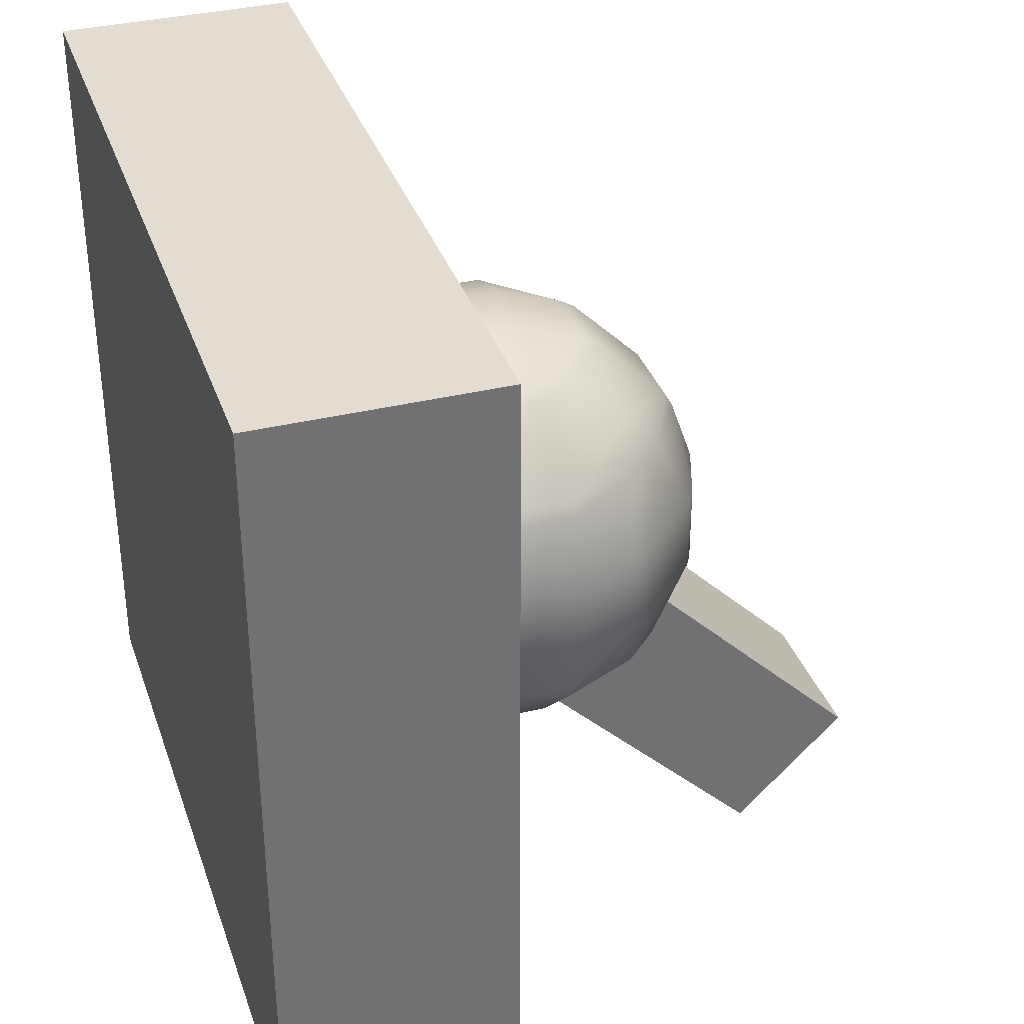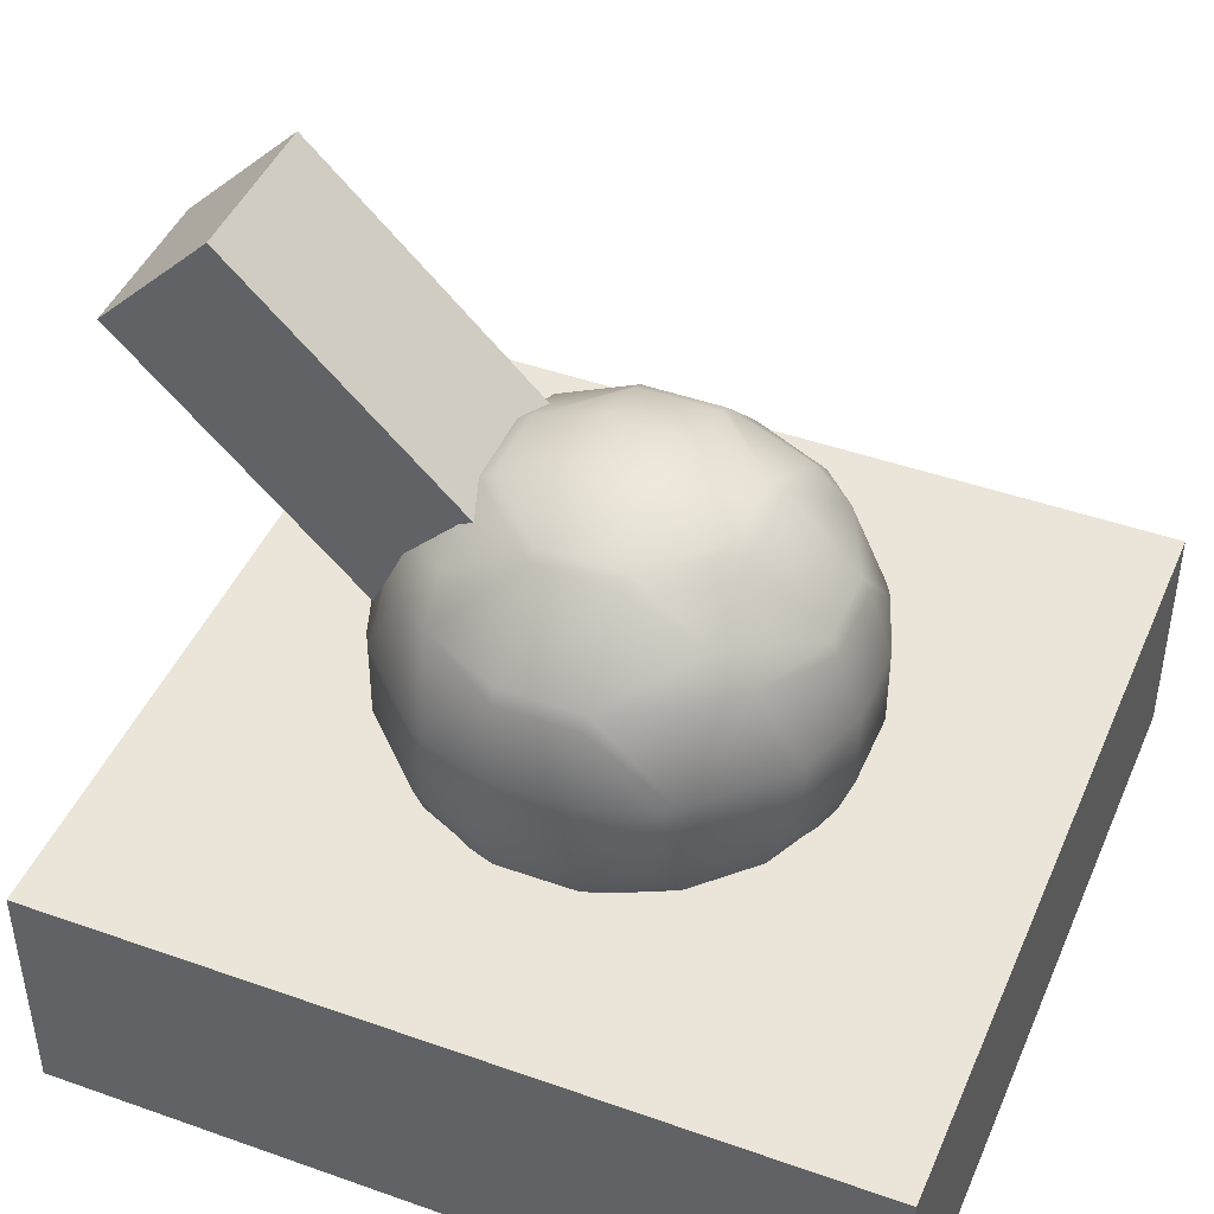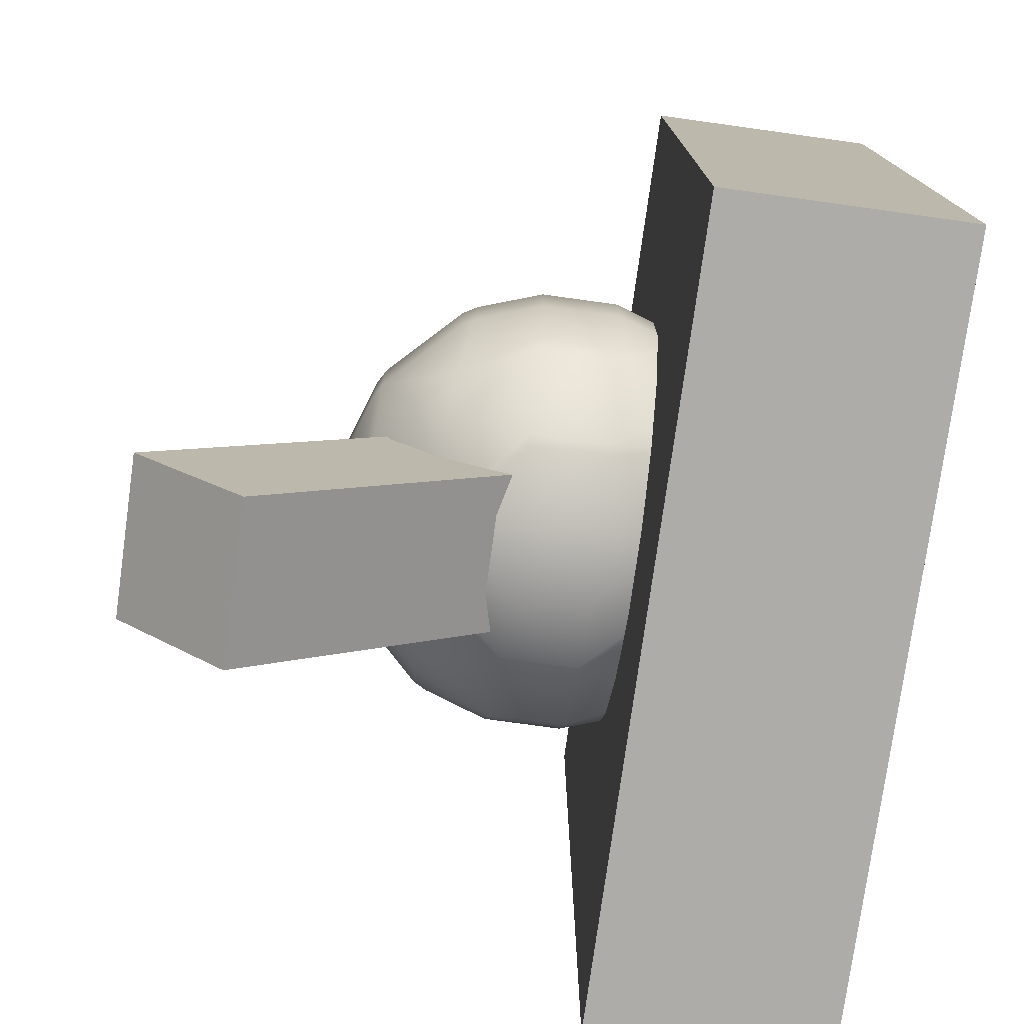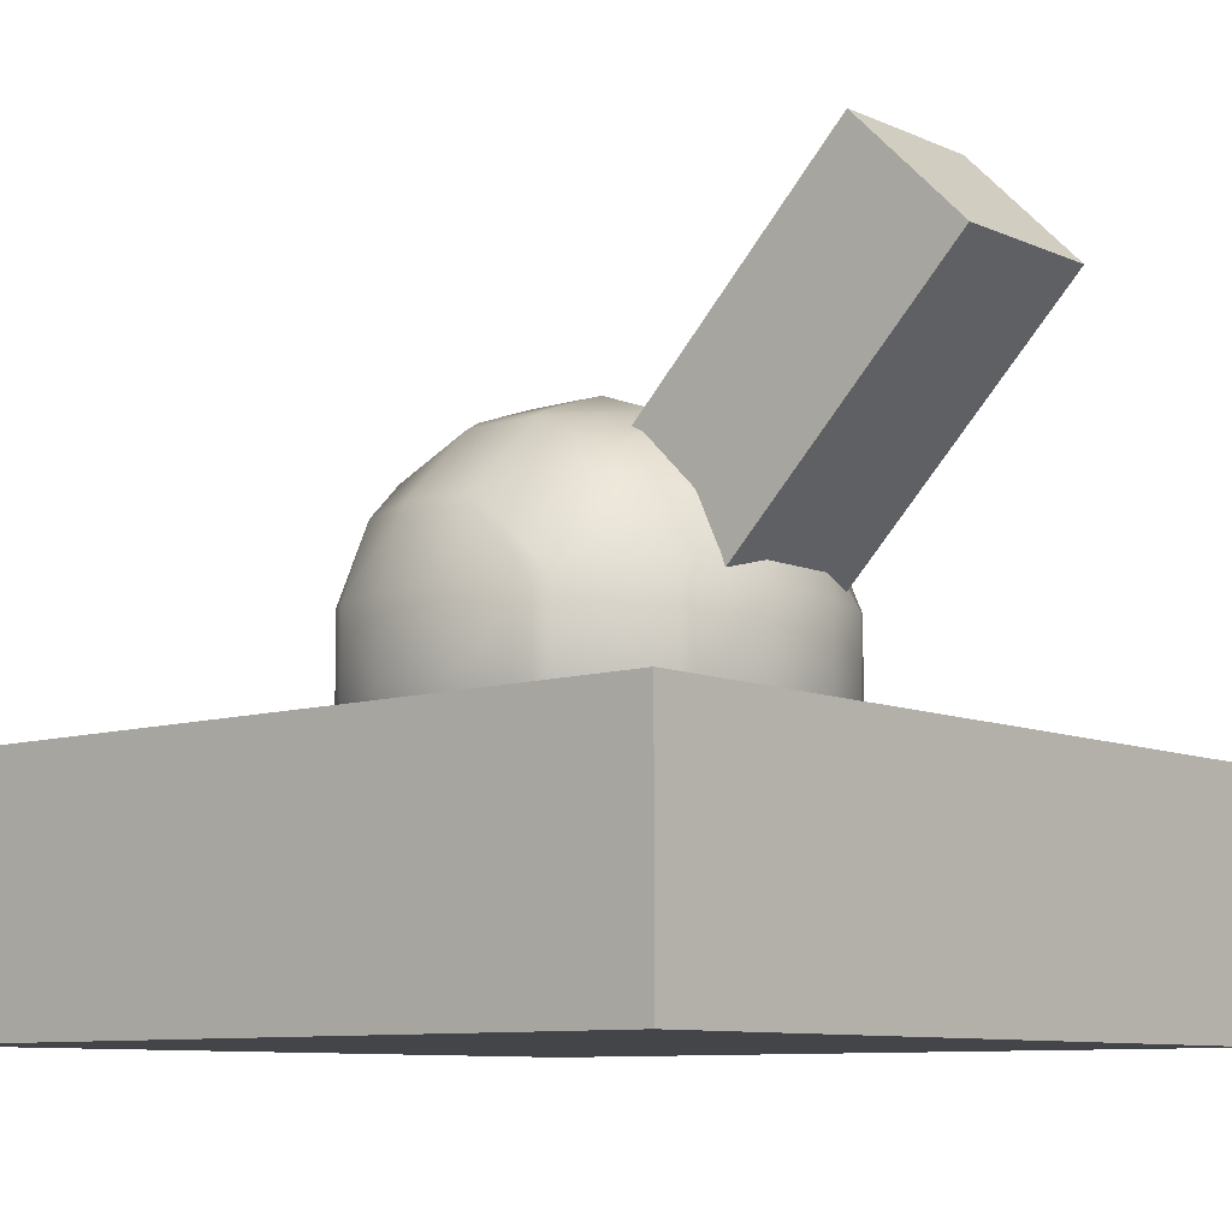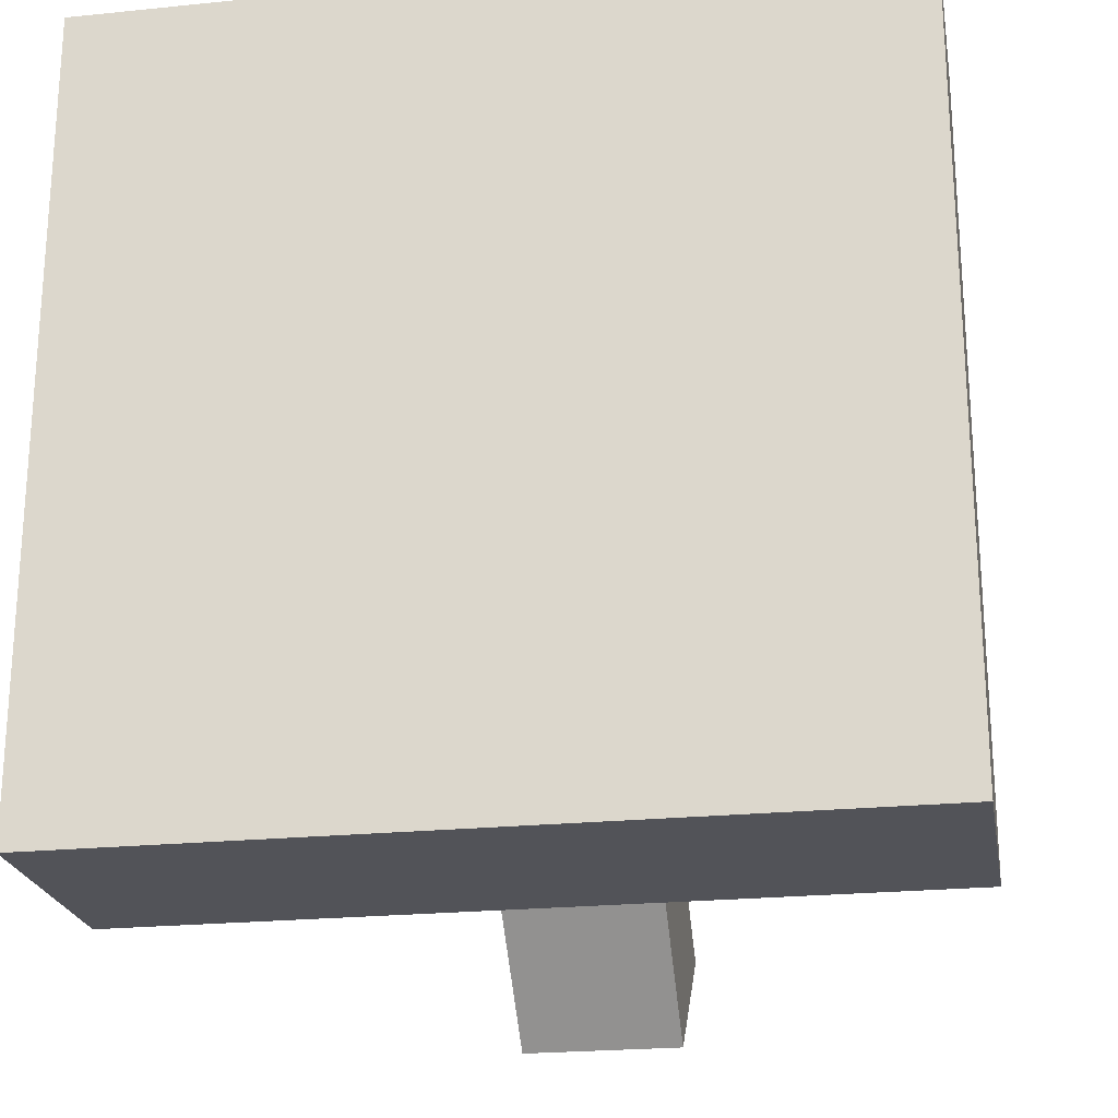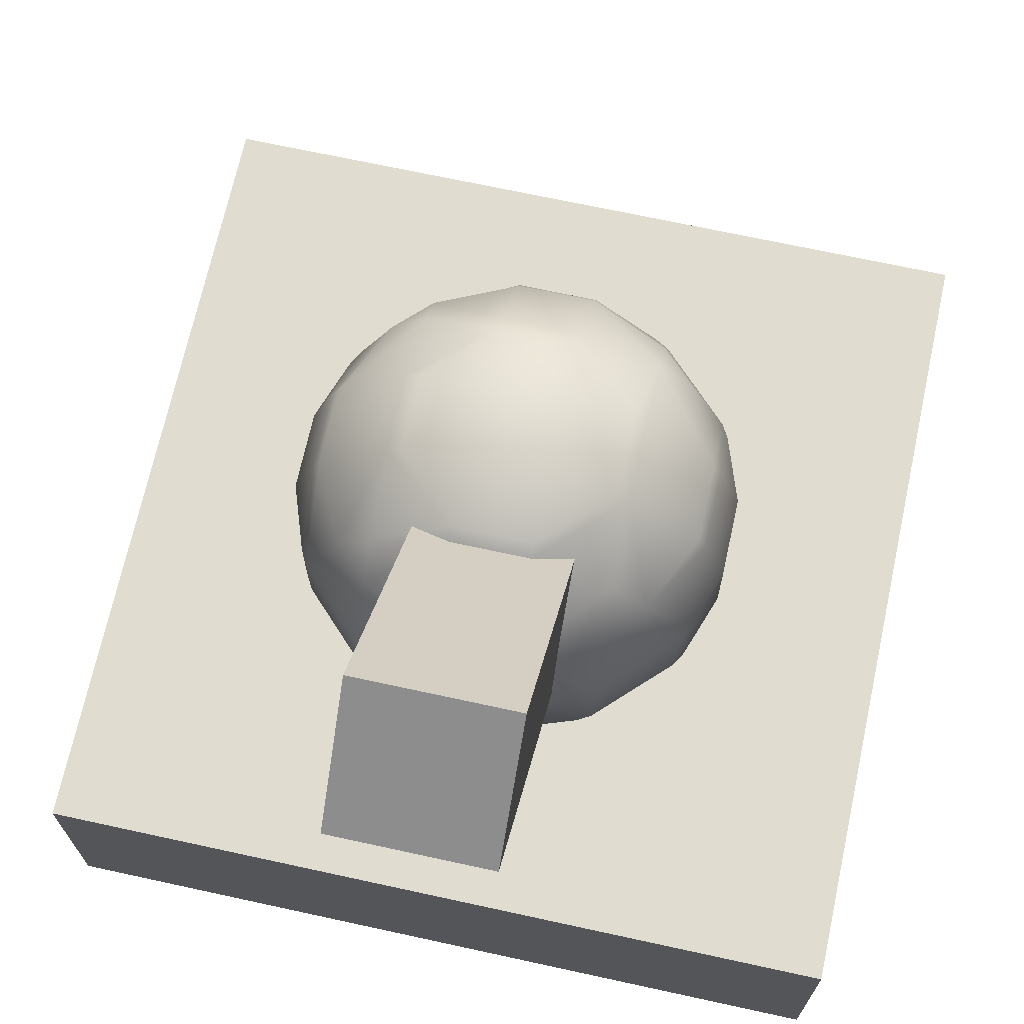
<metadata>
{"format":"obj","ext":"obj","renderer":"f3d","projection":"perspective","resolution":1024,"background":"white","views":[{"elev":35.1,"azim":72.1,"up":"+Z"},{"elev":44.8,"azim":-67.6,"up":"+Y"},{"elev":-76.7,"azim":-97.9,"up":"+Z"},{"elev":-9.0,"azim":130.8,"up":"+Y"},{"elev":-22.7,"azim":9.9,"up":"+Z"},{"elev":69.4,"azim":-167.7,"up":"+Y"}]}
</metadata>
<code>
o 立方體.005
v -1 7.621 -5.536
v -1 9.036 -4.121
v 1 9.036 -4.121
v 1 7.621 -5.536
v 1 3.379 1.536
v 1 1.964 0.1213
v -1 3.379 1.536
v -1 1.964 0.1213
f 1 2 3 4
f 4 3 5 6
f 6 5 7 8
f 8 7 2 1
f 4 6 8 1
f 5 3 2 7
o 立方體_立方體.001
v 5 -0 -5
v 5 3 -5
v 5 3 5
v 5 0 5
v -5 3 5
v -5 0 5
v -5 3 -5
v -5 -0 -5
f 9 10 11 12
f 12 11 13 14
f 14 13 15 16
f 16 15 10 9
f 12 14 16 9
f 13 11 10 15
o Mball.001
v -1.94 5.5 1.5
v -1.5 5.5 1.94
v -1.5 5.94 1.5
v -2.402 4.5 1.5
v -1.5 4.5 2.402
v -2.402 3.5 1.5
v -1.5 3.5 2.402
v -2.5 4.5 1.325
v -2.5 3.5 1.325
v -2.788 4.5 0.5
v -2.788 3.5 0.5
v -2.5 2.675 0.5
v -2.788 3.5 -0.5
v -2.5 2.675 -0.5
v -2.5 3.5 -1.325
v -2.788 4.5 -0.5
v -2.5 4.5 -1.325
v -2.5 5.325 -0.5
v -2.5 5.325 0.5
v -2.402 5.5 0.5
v -2.402 5.5 -0.5
v -1.5 6.402 0.5
v -1.5 6.402 -0.5
v -1.325 6.5 0.5
v -1.325 6.5 -0.5
v -0.5 6.788 0.5
v -0.5 6.788 -0.5
v -0.5 6.5 -1.325
v 0.5 6.5 -1.325
v 0.5 6.788 -0.5
v -0.5 6.402 -1.5
v 0.5 6.402 -1.5
v 0.5 5.5 -2.402
v -0.5 5.5 -2.402
v -0.5 5.325 -2.5
v 0.5 5.325 -2.5
v 0.5 4.5 -2.788
v -0.5 4.5 -2.788
v -0.5 3.5 -2.788
v 0.5 3.5 -2.788
v -0.5 2.675 -2.5
v 0.5 2.675 -2.5
v 0.5 2.5 -2.402
v -0.5 2.5 -2.402
v -0.5 1.598 -1.5
v 0.5 1.598 -1.5
v 0.5 1.5 -1.325
v -0.5 1.5 -1.325
v -0.5 1.212 -0.5
v 0.5 1.212 -0.5
v 0.5 1.212 0.5
v -0.5 1.212 0.5
v 0.5 1.5 1.325
v -0.5 1.5 1.325
v -0.5 1.598 1.5
v 0.5 1.598 1.5
v 0.5 2.5 2.402
v -0.5 2.5 2.402
v -0.5 2.675 2.5
v 0.5 2.675 2.5
v 0.5 3.5 2.788
v -0.5 3.5 2.788
v 0.5 4.5 2.788
v -0.5 4.5 2.788
v -0.5 5.325 2.5
v 0.5 5.325 2.5
v 0.5 5.5 2.402
v -0.5 5.5 2.402
v -0.5 6.402 1.5
v 0.5 6.402 1.5
v 0.5 6.5 1.325
v -0.5 6.5 1.325
v 0.5 6.788 0.5
v 1.325 6.5 0.5
v 1.325 6.5 -0.5
v 1.5 6.402 0.5
v 1.5 6.402 -0.5
v 2.402 5.5 0.5
v 2.402 5.5 -0.5
v 2.5 5.325 0.5
v 2.5 5.325 -0.5
v 1.94 5.5 1.5
v 2.402 4.5 1.5
v 2.5 4.5 1.325
v 2.402 3.5 1.5
v 2.5 3.5 1.325
v 1.94 2.5 1.5
v 2.402 2.5 0.5
v 2.5 2.675 0.5
v 1.5 3.5 2.402
v 1.5 2.5 1.94
v 1.5 2.06 1.5
v 2.402 2.5 -0.5
v 2.5 2.675 -0.5
v 1.5 1.598 0.5
v 1.5 1.598 -0.5
v 1.94 2.5 -1.5
v 1.5 2.06 -1.5
v 1.325 1.5 0.5
v 1.325 1.5 -0.5
v 2.402 3.5 -1.5
v 2.5 3.5 -1.325
v 2.402 4.5 -1.5
v 2.5 4.5 -1.325
v 1.5 4.5 -2.402
v 1.5 3.5 -2.402
v 1.325 3.5 -2.5
v 1.325 4.5 -2.5
v 2.788 4.5 -0.5
v 2.788 3.5 -0.5
v 2.788 4.5 0.5
v 2.788 3.5 0.5
v 1.5 2.5 -1.94
v 1.5 4.5 2.402
v 1.325 4.5 2.5
v 1.325 3.5 2.5
v 1.5 5.5 1.94
v 1.5 5.94 1.5
v 1.94 5.5 -1.5
v 1.5 5.94 -1.5
v 1.5 5.5 -1.94
v -1.325 4.5 2.5
v -1.325 3.5 2.5
v -1.5 2.5 1.94
v -1.5 2.06 1.5
v -1.94 2.5 1.5
v -2.402 2.5 0.5
v -1.5 1.598 0.5
v -2.402 2.5 -0.5
v -1.5 1.598 -0.5
v -1.94 2.5 -1.5
v -1.5 2.06 -1.5
v -1.5 2.5 -1.94
v -2.402 3.5 -1.5
v -1.5 3.5 -2.402
v -2.402 4.5 -1.5
v -1.5 4.5 -2.402
v -1.94 5.5 -1.5
v -1.5 5.5 -1.94
v -1.5 5.94 -1.5
v -1.325 4.5 -2.5
v -1.325 3.5 -2.5
v -1.325 1.5 -0.5
v -1.325 1.5 0.5
f 17 18 19
f 18 17 20 21
f 21 20 22 23
f 22 20 24 25
f 24 26 27 25
f 25 27 28
f 28 27 29 30
f 29 31 30
f 29 32 33 31
f 33 32 34
f 32 26 35 34
f 35 36 37 34
f 37 36 38 39
f 38 40 41 39
f 41 40 42 43
f 44 41 43
f 45 44 43 46
f 47 44 45 48
f 49 50 47 48
f 51 50 49 52
f 53 54 51 52
f 55 54 53 56
f 57 55 56 58
f 59 60 57 58
f 61 60 59 62
f 63 64 61 62
f 65 64 63 66
f 67 68 65 66
f 69 70 68 67
f 71 70 69 72
f 73 74 71 72
f 75 74 73 76
f 77 78 75 76
f 79 80 78 77
f 81 80 79 82
f 83 84 81 82
f 85 84 83 86
f 87 88 85 86
f 42 88 87 89
f 87 90 89
f 89 90 91 46
f 91 90 92 93
f 92 94 95 93
f 95 94 96 97
f 98 99 100 96
f 94 98 96
f 100 99 101 102
f 101 103 104 105
f 102 101 105
f 103 101 106 107
f 103 107 108
f 105 104 109 110
f 109 104 111 112
f 113 109 112 114
f 111 115 116 112
f 113 117 118 110
f 109 113 110
f 117 119 120 118
f 121 119 117 122
f 123 124 121 122
f 120 125 126 118
f 125 120 97
f 125 127 128 126
f 122 117 113 129
f 118 126 110
f 126 128 105 110
f 128 102 105
f 101 99 130 106
f 130 131 132 106
f 128 127 100 102
f 99 98 133 130
f 133 98 134
f 119 135 95 97
f 120 119 97
f 96 127 125 97
f 134 98 94 92
f 93 95 135 136
f 135 137 136
f 79 131 82
f 80 138 139 78
f 132 131 79 77
f 78 139 75
f 132 77 76
f 74 140 141 71
f 140 142 141
f 141 142 143 144
f 144 143 145 146
f 146 145 147 148
f 147 149 148
f 147 150 151 149
f 150 152 153 151
f 152 154 155 153
f 155 154 156
f 153 157 158 151
f 159 160 144 146
f 107 73 72 108
f 144 160 70 71
f 141 144 71
f 72 69 115 111
f 108 72 111
f 115 69 67
f 68 160 159 65
f 116 115 67 66
f 159 64 65
f 63 116 66
f 159 146 148 61
f 64 159 61
f 116 63 62 114
f 112 116 114
f 62 59 129 114
f 149 151 158 57
f 60 149 57
f 58 123 122 129
f 59 58 129
f 158 55 57
f 56 123 58
f 158 157 54 55
f 53 124 123 56
f 124 53 52
f 153 155 50 51
f 157 153 51
f 52 49 137 121
f 124 52 121
f 50 155 156 47
f 137 49 48 136
f 91 45 46
f 43 42 89 46
f 40 38 19 85
f 88 40 85
f 33 152 150 31
f 145 143 28 30
f 27 26 32 29
f 139 138 21 23
f 20 17 36 35
f 24 20 35
f 18 21 138 81
f 84 18 81
f 23 22 142 140
f 36 17 19 38
f 26 24 35
f 142 22 25 28
f 143 142 28
f 154 37 39 156
f 154 152 33 34
f 37 154 34
f 150 147 145 30
f 31 150 30
f 19 18 84 85
f 138 80 81
f 23 140 74 75
f 139 23 75
f 40 88 42
f 70 160 68
f 39 41 44 47
f 156 39 47
f 54 157 51
f 148 149 60 61
f 86 83 133 134
f 83 82 131 130
f 133 83 130
f 132 76 73 107
f 106 132 107
f 87 86 134 92
f 90 87 92
f 100 127 96
f 104 103 108 111
f 45 91 93 136
f 48 45 136
f 137 135 119 121
f 129 113 114

</code>
